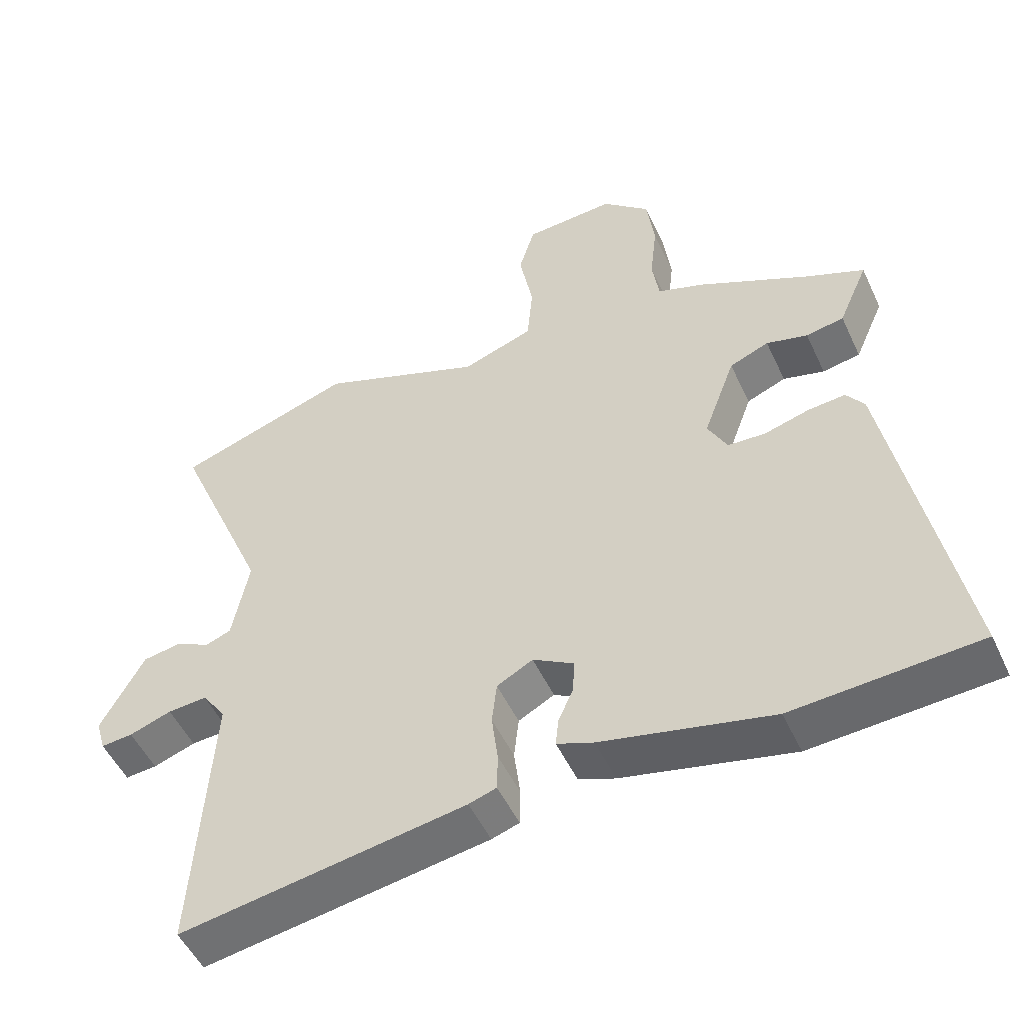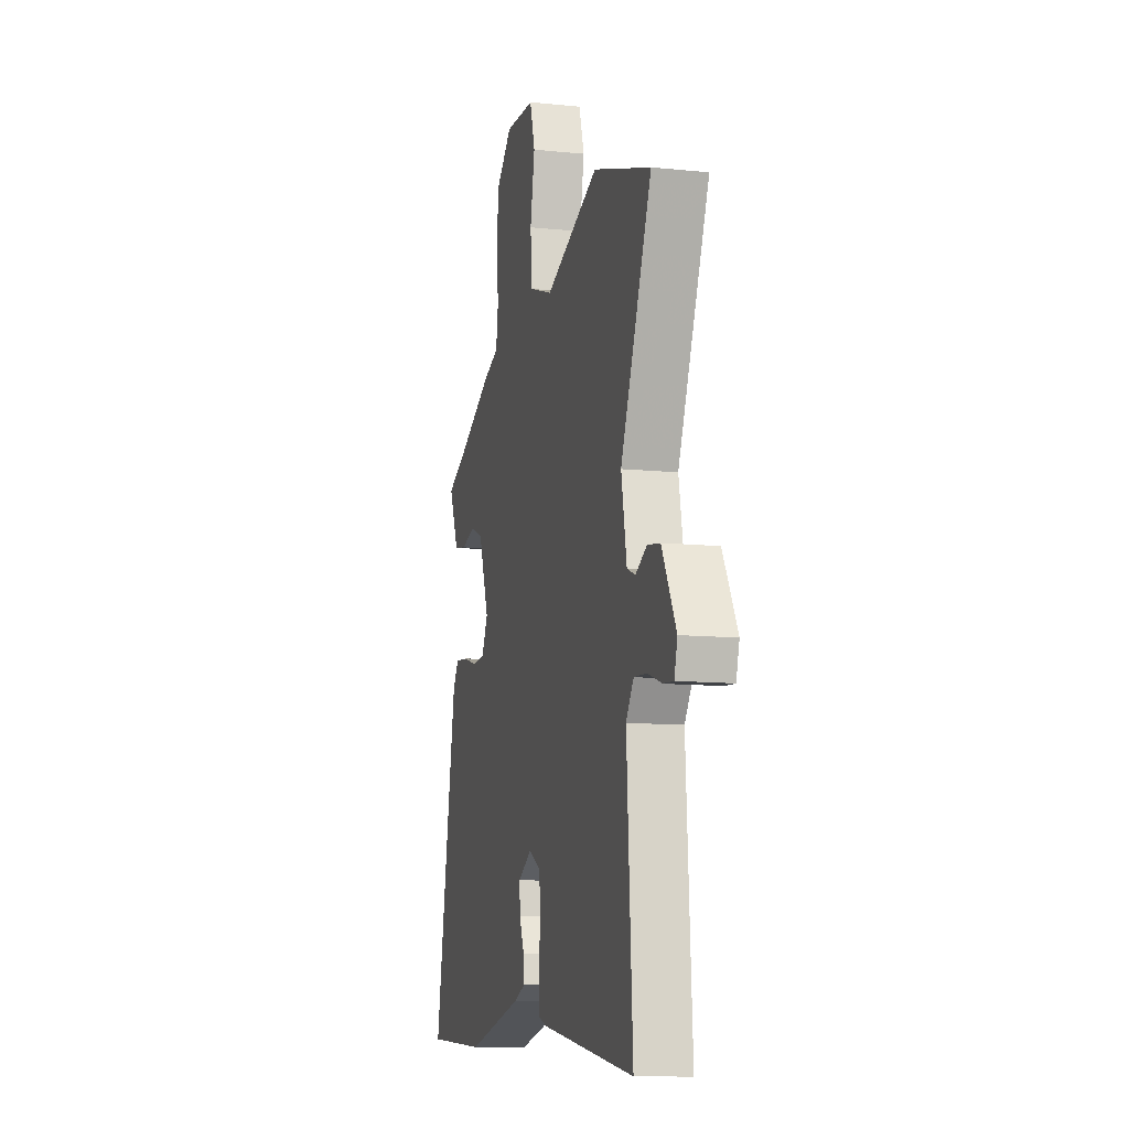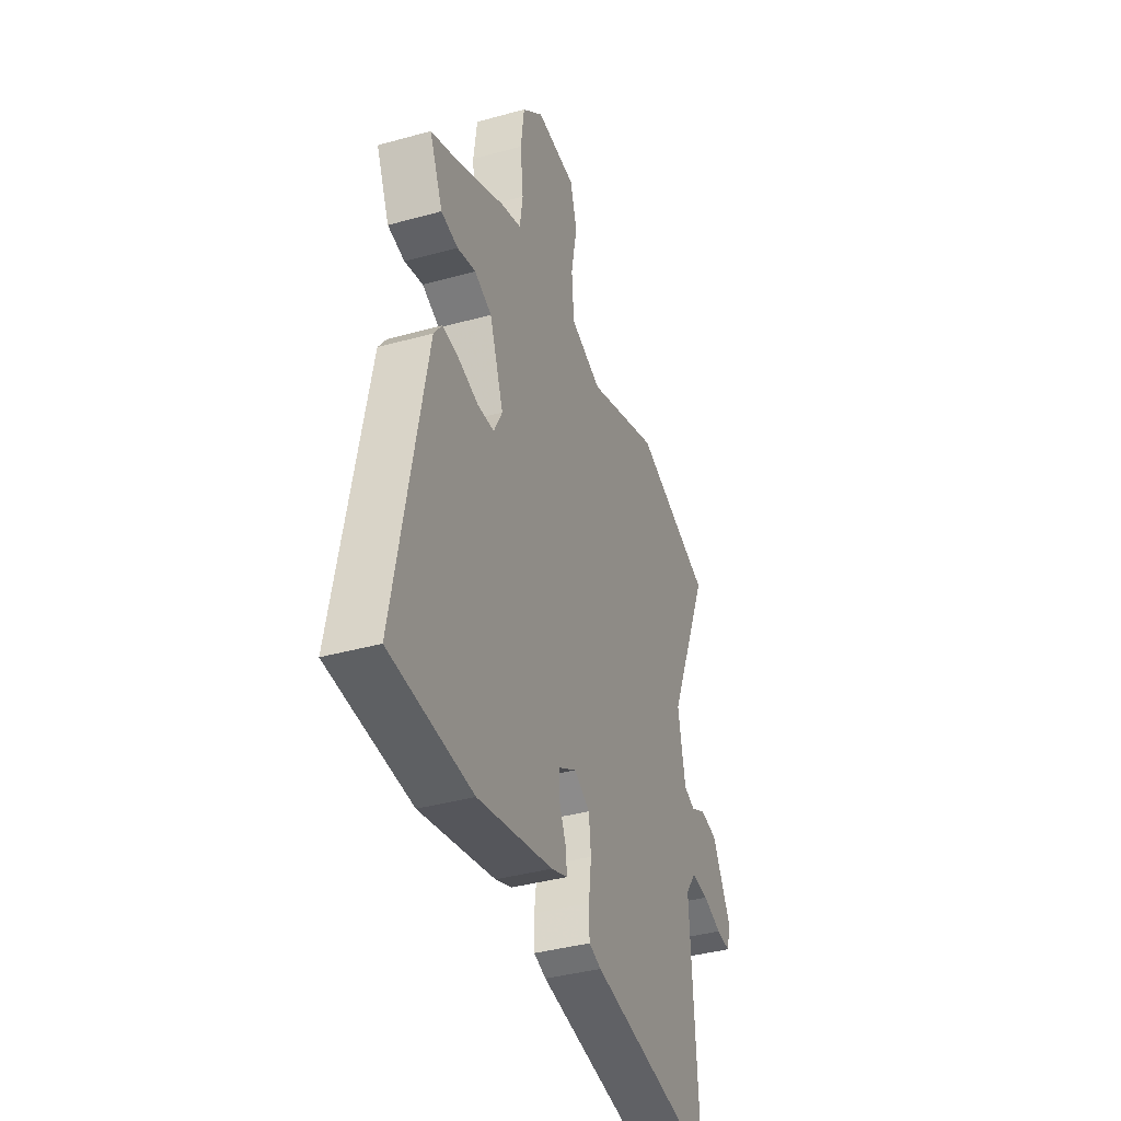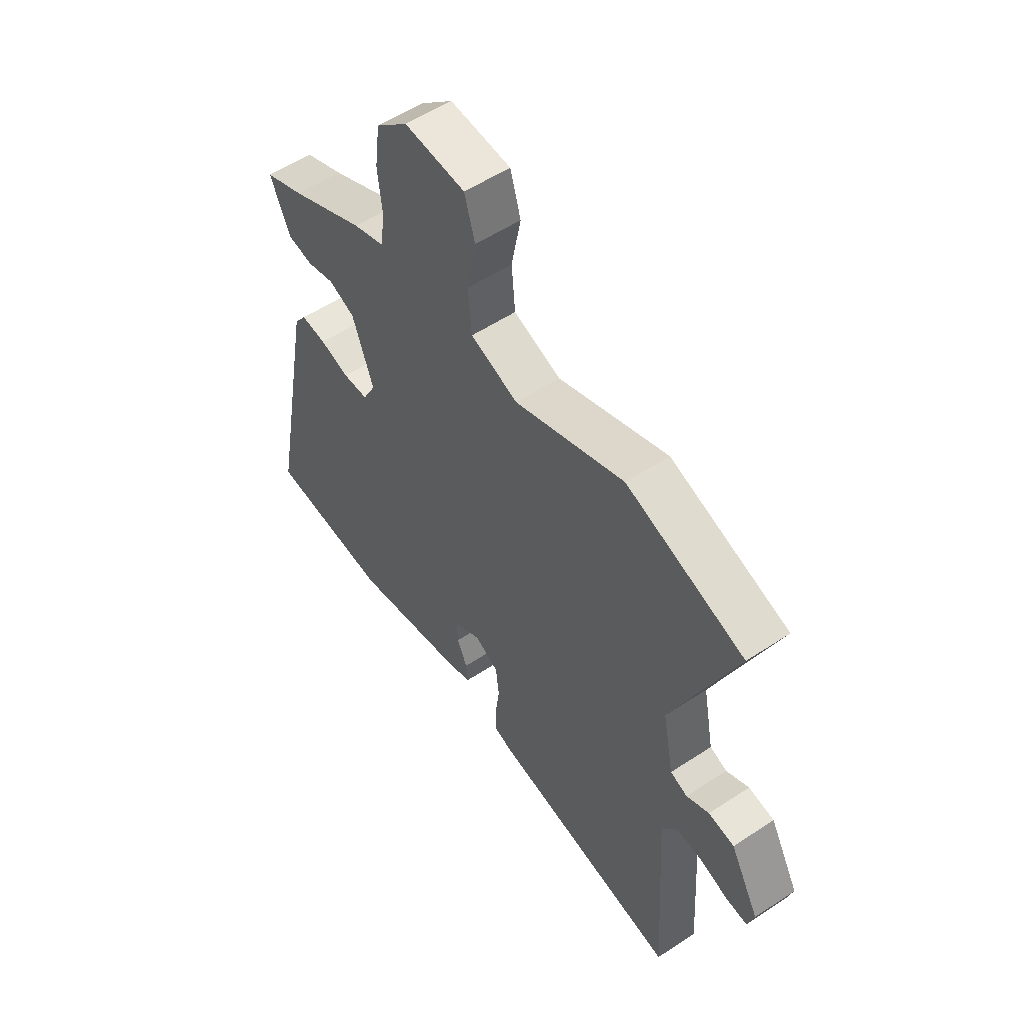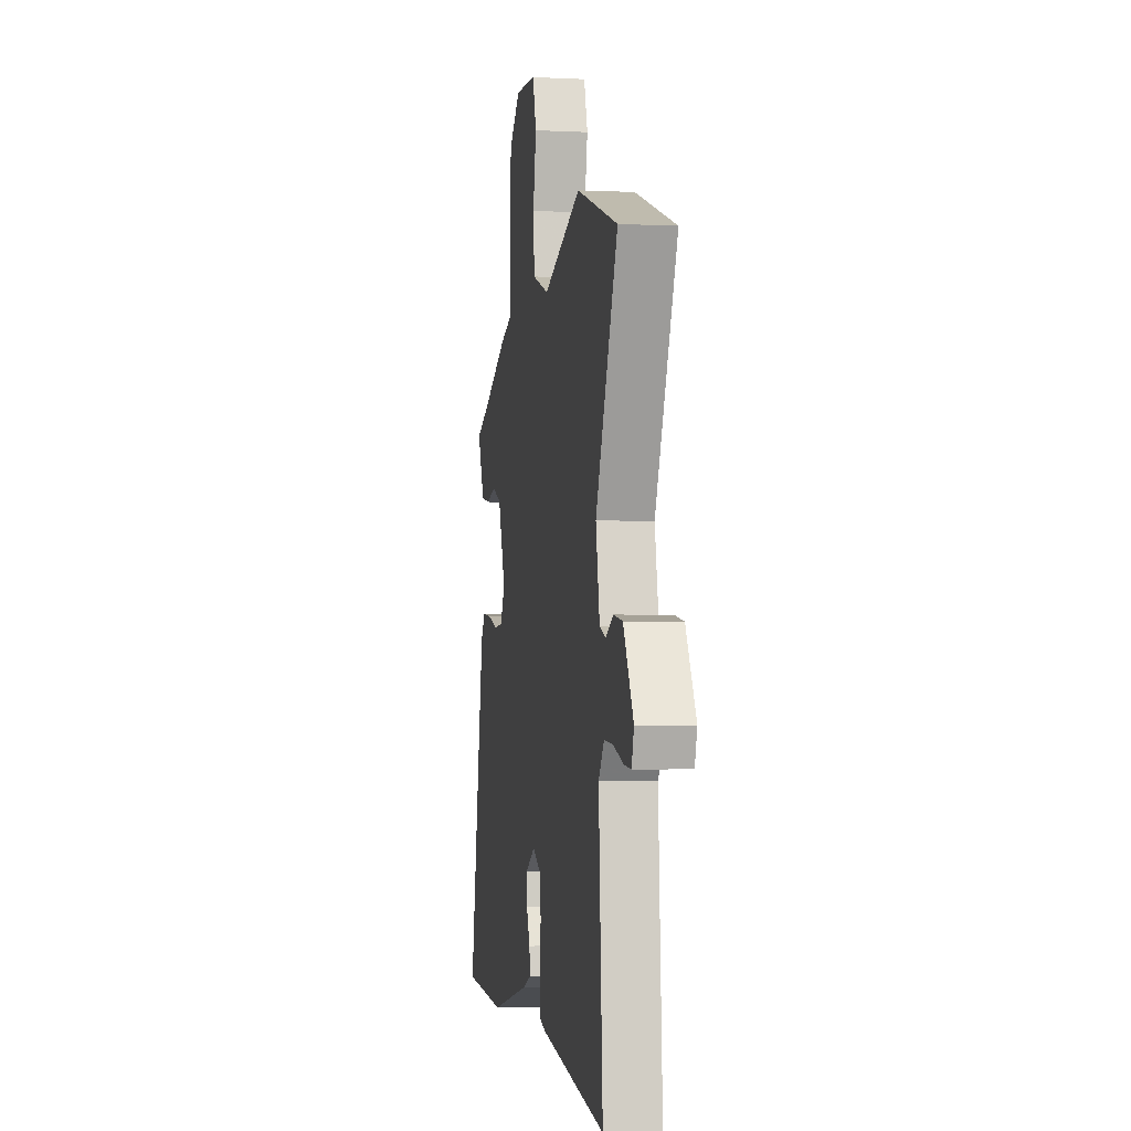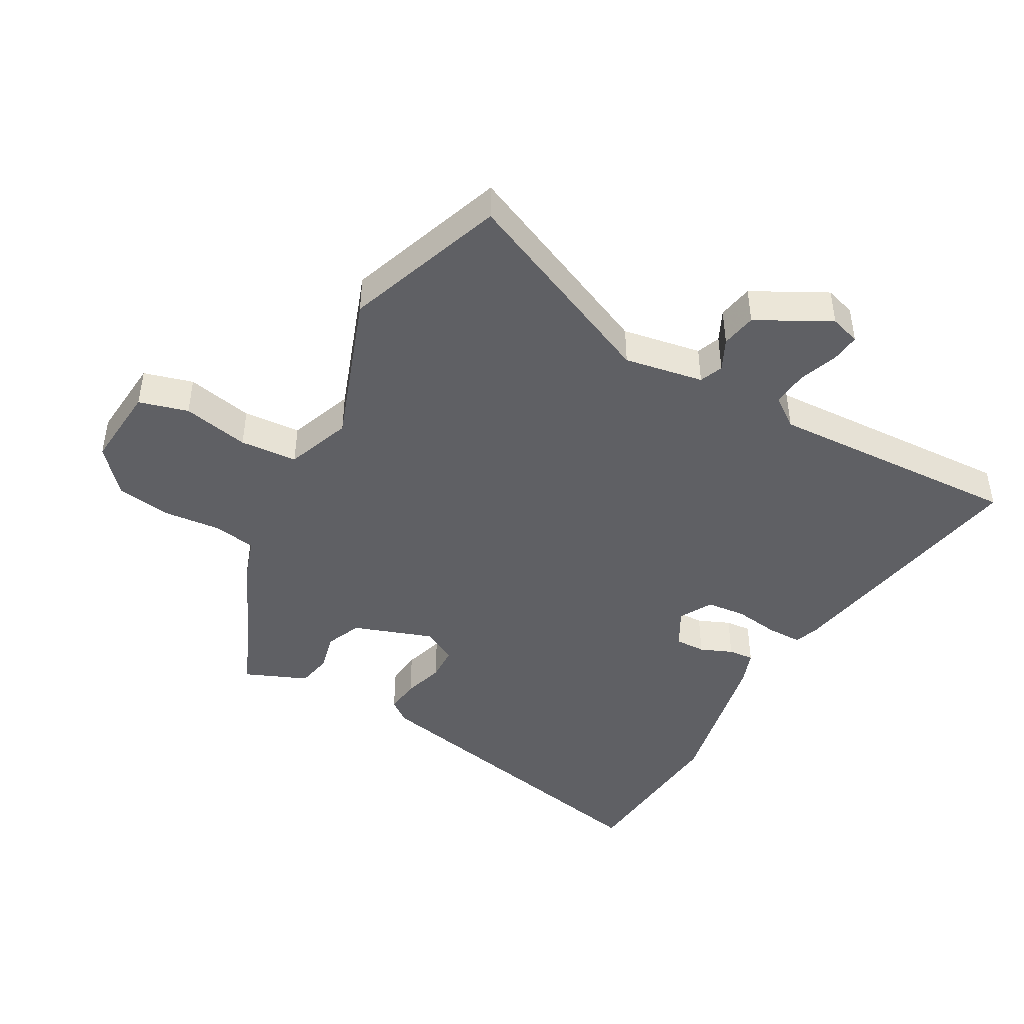
<metadata>
{"format":"obj","ext":"obj","renderer":"f3d","projection":"perspective","resolution":1024,"background":"white","views":[{"elev":-51.0,"azim":-155.5,"up":"+Z"},{"elev":-11.2,"azim":76.0,"up":"+Z"},{"elev":-38.7,"azim":-70.7,"up":"+Z"},{"elev":55.1,"azim":55.1,"up":"+Z"},{"elev":-2.7,"azim":80.3,"up":"+Z"},{"elev":-44.6,"azim":59.8,"up":"+Y"}]}
</metadata>
<code>
v 0.341 0.07 0.553
v 0.596 0.07 0.468
v 0.459 0.07 0.143
v 0.483 0.07 0.019
v 0.52 0.07 0.005
v 0.569 0.07 0.03
v 0.625 0.07 0.021
v 0.688 0.07 -0.093
v 0.674 0.07 -0.141
v 0.628 0.07 -0.137
v 0.567 0.07 -0.116
v 0.51 0.07 -0.112
v 0.476 0.07 -0.16
v 0.501 0.07 -0.559
v 0.089 0.07 -0.493
v 0.049 0.07 -0.48
v 0.048 0.07 -0.425
v 0.057 0.07 -0.354
v 0.05 0.07 -0.292
v -0.002 0.07 -0.264
v -0.061 0.07 -0.298
v -0.059 0.07 -0.346
v -0.037 0.07 -0.396
v -0.033 0.07 -0.436
v -0.086 0.07 -0.456
v -0.332 0.07 -0.511
v -0.6 0.07 -0.494
v -0.502 0.07 0.025
v -0.476 0.07 0.061
v -0.421 0.07 0.056
v -0.357 0.07 0.038
v -0.302 0.07 0.041
v -0.274 0.07 0.095
v -0.32 0.07 0.22
v -0.377 0.07 0.243
v -0.437 0.07 0.227
v -0.492 0.07 0.237
v -0.535 0.07 0.335
v -0.45 0.07 0.371
v -0.288 0.07 0.45
v -0.221 0.07 0.473
v -0.211 0.07 0.541
v -0.221 0.07 0.63
v -0.21 0.07 0.717
v -0.141 0.07 0.779
v -0.01 0.07 0.771
v 0.013 0.07 0.694
v -0.007 0.07 0.589
v 0.001 0.07 0.499
v 0.104 0.07 0.463
v 0.341 0 0.553
v 0.596 0 0.468
v 0.459 0 0.143
v 0.483 0 0.019
v 0.52 0 0.005
v 0.569 0 0.03
v 0.625 0 0.021
v 0.688 0 -0.093
v 0.674 0 -0.141
v 0.628 0 -0.137
v 0.567 0 -0.116
v 0.51 0 -0.112
v 0.476 0 -0.16
v 0.501 0 -0.559
v 0.089 0 -0.493
v 0.049 0 -0.48
v 0.048 0 -0.425
v 0.057 0 -0.354
v 0.05 0 -0.292
v -0.002 0 -0.264
v -0.061 0 -0.298
v -0.059 0 -0.346
v -0.037 0 -0.396
v -0.033 0 -0.436
v -0.086 0 -0.456
v -0.332 0 -0.511
v -0.6 0 -0.494
v -0.502 0 0.025
v -0.476 0 0.061
v -0.421 0 0.056
v -0.357 0 0.038
v -0.302 0 0.041
v -0.274 0 0.095
v -0.32 0 0.22
v -0.377 0 0.243
v -0.437 0 0.227
v -0.492 0 0.237
v -0.535 0 0.335
v -0.45 0 0.371
v -0.288 0 0.45
v -0.221 0 0.473
v -0.211 0 0.541
v -0.221 0 0.63
v -0.21 0 0.717
v -0.141 0 0.779
v -0.01 0 0.771
v 0.013 0 0.694
v -0.007 0 0.589
v 0.001 0 0.499
v 0.104 0 0.463
f 46 47 48
f 45 46 48
f 44 45 48
f 43 44 48
f 42 43 48
f 41 42 48 49
f 41 49 50
f 40 41 50
f 39 40 50
f 38 39 50
f 37 38 50
f 36 37 50
f 35 36 50
f 29 30 31
f 28 29 31
f 27 28 31
f 26 27 31
f 25 26 31
f 24 25 31
f 23 24 31
f 22 23 31
f 21 22 31 32
f 20 21 32 33
f 16 17 18
f 15 16 18
f 14 15 18
f 13 14 18
f 12 13 18 19
f 9 10 11
f 8 9 11
f 7 8 11
f 6 7 11
f 5 6 11
f 4 5 11 12
f 1 2 3
f 50 1 3
f 35 50 3
f 34 35 3
f 20 33 34
f 19 20 34
f 12 19 34
f 4 12 34
f 3 4 34
f 98 97 96
f 98 96 95
f 98 95 94
f 98 94 93
f 98 93 92
f 99 98 92 91
f 100 99 91
f 100 91 90
f 100 90 89
f 100 89 88
f 100 88 87
f 100 87 86
f 100 86 85
f 81 80 79
f 81 79 78
f 81 78 77
f 81 77 76
f 81 76 75
f 81 75 74
f 81 74 73
f 81 73 72
f 82 81 72 71
f 83 82 71 70
f 68 67 66
f 68 66 65
f 68 65 64
f 68 64 63
f 69 68 63 62
f 61 60 59
f 61 59 58
f 61 58 57
f 61 57 56
f 61 56 55
f 62 61 55 54
f 53 52 51
f 53 51 100
f 53 100 85
f 53 85 84
f 84 83 70
f 84 70 69
f 84 69 62
f 84 62 54
f 84 54 53
f 1 51 52 2
f 2 52 53 3
f 3 53 54 4
f 4 54 55 5
f 5 55 56 6
f 6 56 57 7
f 7 57 58 8
f 8 58 59 9
f 9 59 60 10
f 10 60 61 11
f 11 61 62 12
f 12 62 63 13
f 13 63 64 14
f 14 64 65 15
f 15 65 66 16
f 16 66 67 17
f 17 67 68 18
f 18 68 69 19
f 19 69 70 20
f 20 70 71 21
f 21 71 72 22
f 22 72 73 23
f 23 73 74 24
f 24 74 75 25
f 25 75 76 26
f 26 76 77 27
f 27 77 78 28
f 28 78 79 29
f 29 79 80 30
f 30 80 81 31
f 31 81 82 32
f 32 82 83 33
f 33 83 84 34
f 34 84 85 35
f 35 85 86 36
f 36 86 87 37
f 37 87 88 38
f 38 88 89 39
f 39 89 90 40
f 40 90 91 41
f 41 91 92 42
f 42 92 93 43
f 43 93 94 44
f 44 94 95 45
f 45 95 96 46
f 46 96 97 47
f 47 97 98 48
f 48 98 99 49
f 49 99 100 50
f 50 100 51 1

</code>
